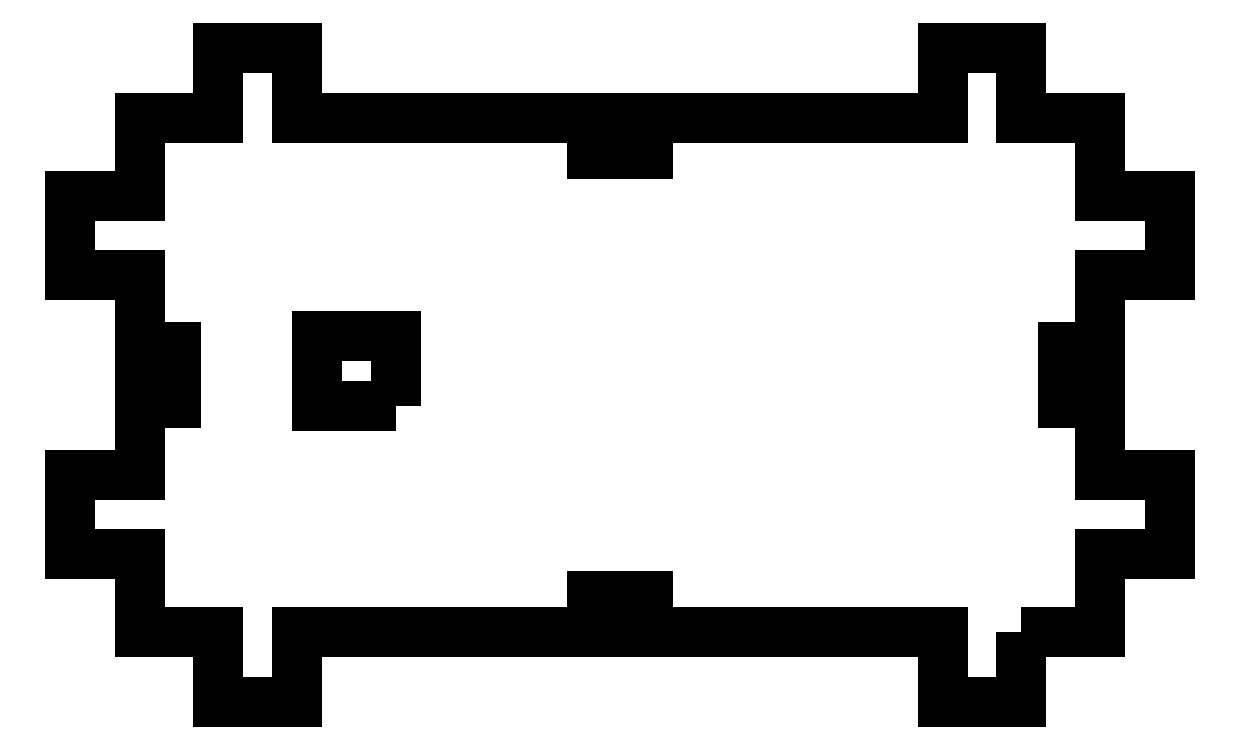
<metadata>
{"format":"dxf","ext":"dxf","renderer":"ezdxf+matplotlib","layout":"modelspace","background":"white","min_lineweight":24,"dpi":150}
</metadata>
<code>
0
SECTION
2
ENTITIES
0
LWPOLYLINE
8
0
90
4
70
1
43
0
10
-12.85
20
13
10
-12.85
20
17
10
-17.35
20
17
10
-17.35
20
13
0
LWPOLYLINE
8
0
90
68
70
1
43
0
10
23
20
0
10
23
20
-4
10
18.5
20
-4
10
18.5
20
0
10
0.8
20
0
10
0.8
20
0.7
10
1.6
20
0.7
10
1.6
20
2.1
10
-1.6
20
2.1
10
-1.6
20
0.7
10
-0.8
20
0.7
10
-0.8
20
0
10
-18.5
20
0
10
-18.5
20
-4
10
-23
20
-4
10
-23
20
0
10
-27.5
20
0
10
-27.5
20
4.5
10
-31.5
20
4.5
10
-31.5
20
9
10
-27.5
20
9
10
-27.5
20
13.95
10
-26.8
20
13.95
10
-26.8
20
13.15
10
-25.4
20
13.15
10
-25.4
20
16.35
10
-26.8
20
16.35
10
-26.8
20
15.55
10
-27.5
20
15.55
10
-27.5
20
20.5
10
-31.5
20
20.5
10
-31.5
20
25
10
-27.5
20
25
10
-27.5
20
29.5
10
-23
20
29.5
10
-23
20
33.5
10
-18.5
20
33.5
10
-18.5
20
29.5
10
-0.8
20
29.5
10
-0.8
20
28.8
10
-1.6
20
28.8
10
-1.6
20
27.4
10
1.6
20
27.4
10
1.6
20
28.8
10
0.8
20
28.8
10
0.8
20
29.5
10
18.5
20
29.5
10
18.5
20
33.5
10
23
20
33.5
10
23
20
29.5
10
27.5
20
29.5
10
27.5
20
25
10
31.5
20
25
10
31.5
20
20.5
10
27.5
20
20.5
10
27.5
20
15.55
10
26.8
20
15.55
10
26.8
20
16.35
10
25.4
20
16.35
10
25.4
20
13.15
10
26.8
20
13.15
10
26.8
20
13.95
10
27.5
20
13.95
10
27.5
20
9
10
31.5
20
9
10
31.5
20
4.5
10
27.5
20
4.5
10
27.5
20
0
0
ENDSEC
0
EOF

</code>
